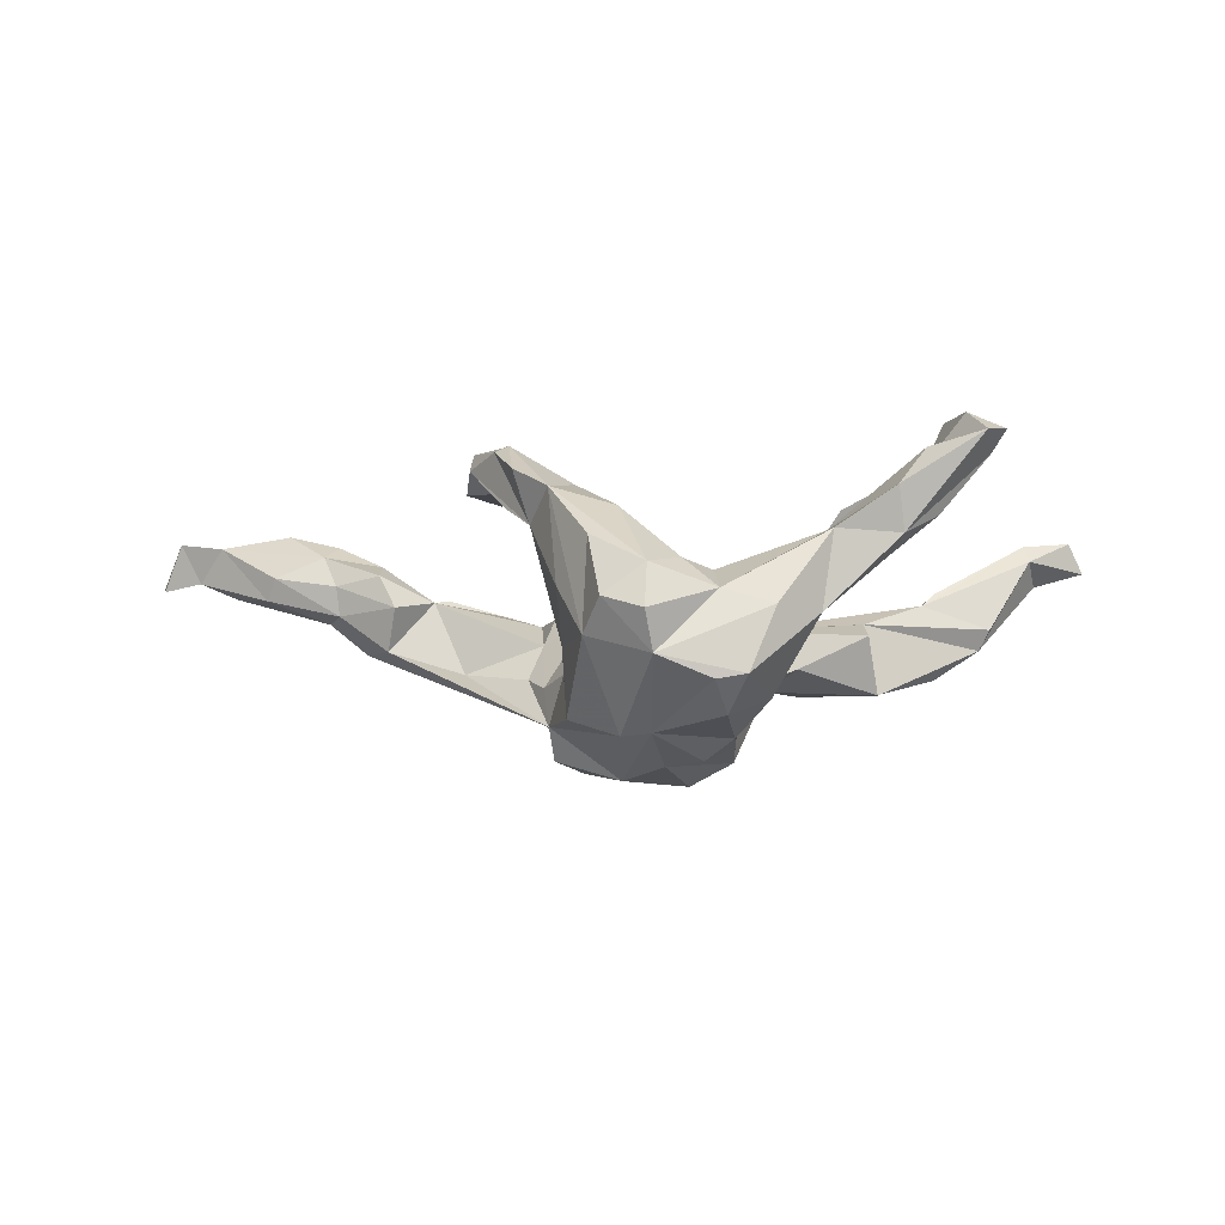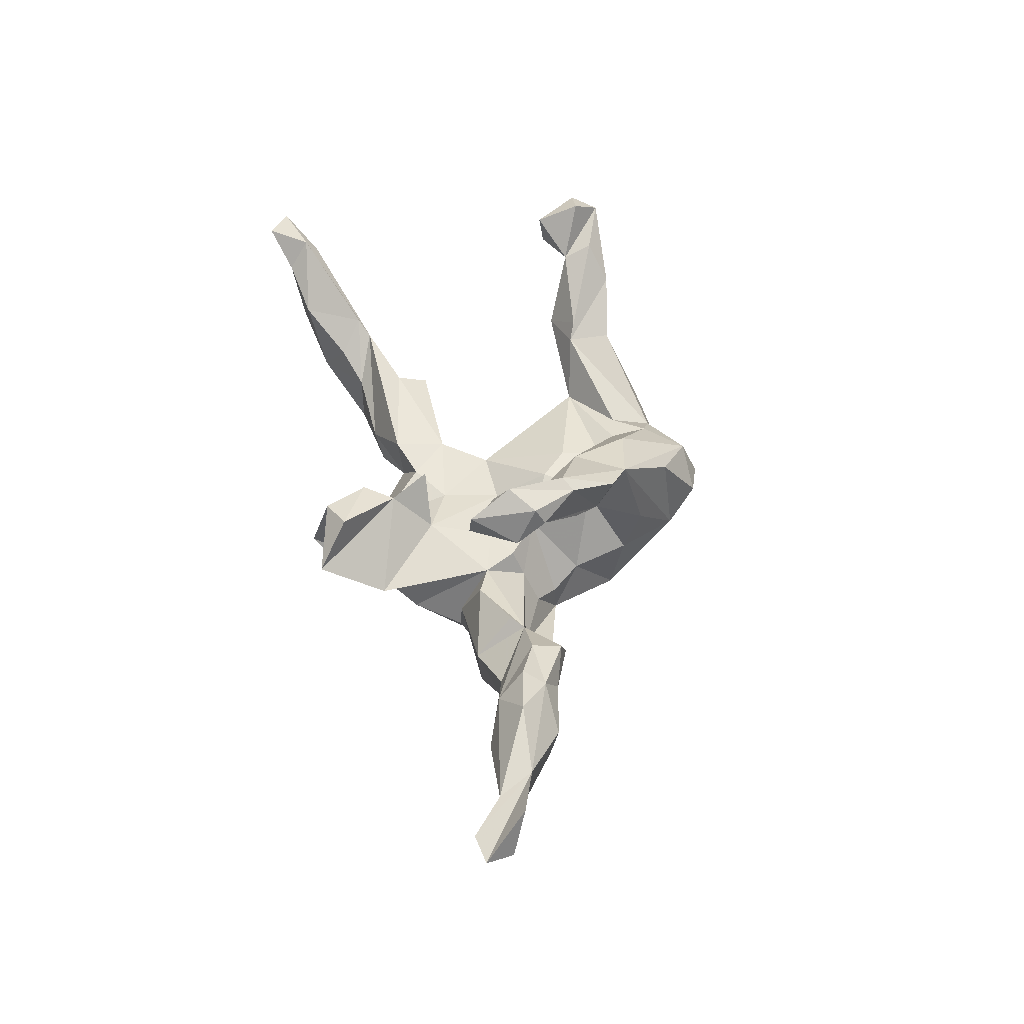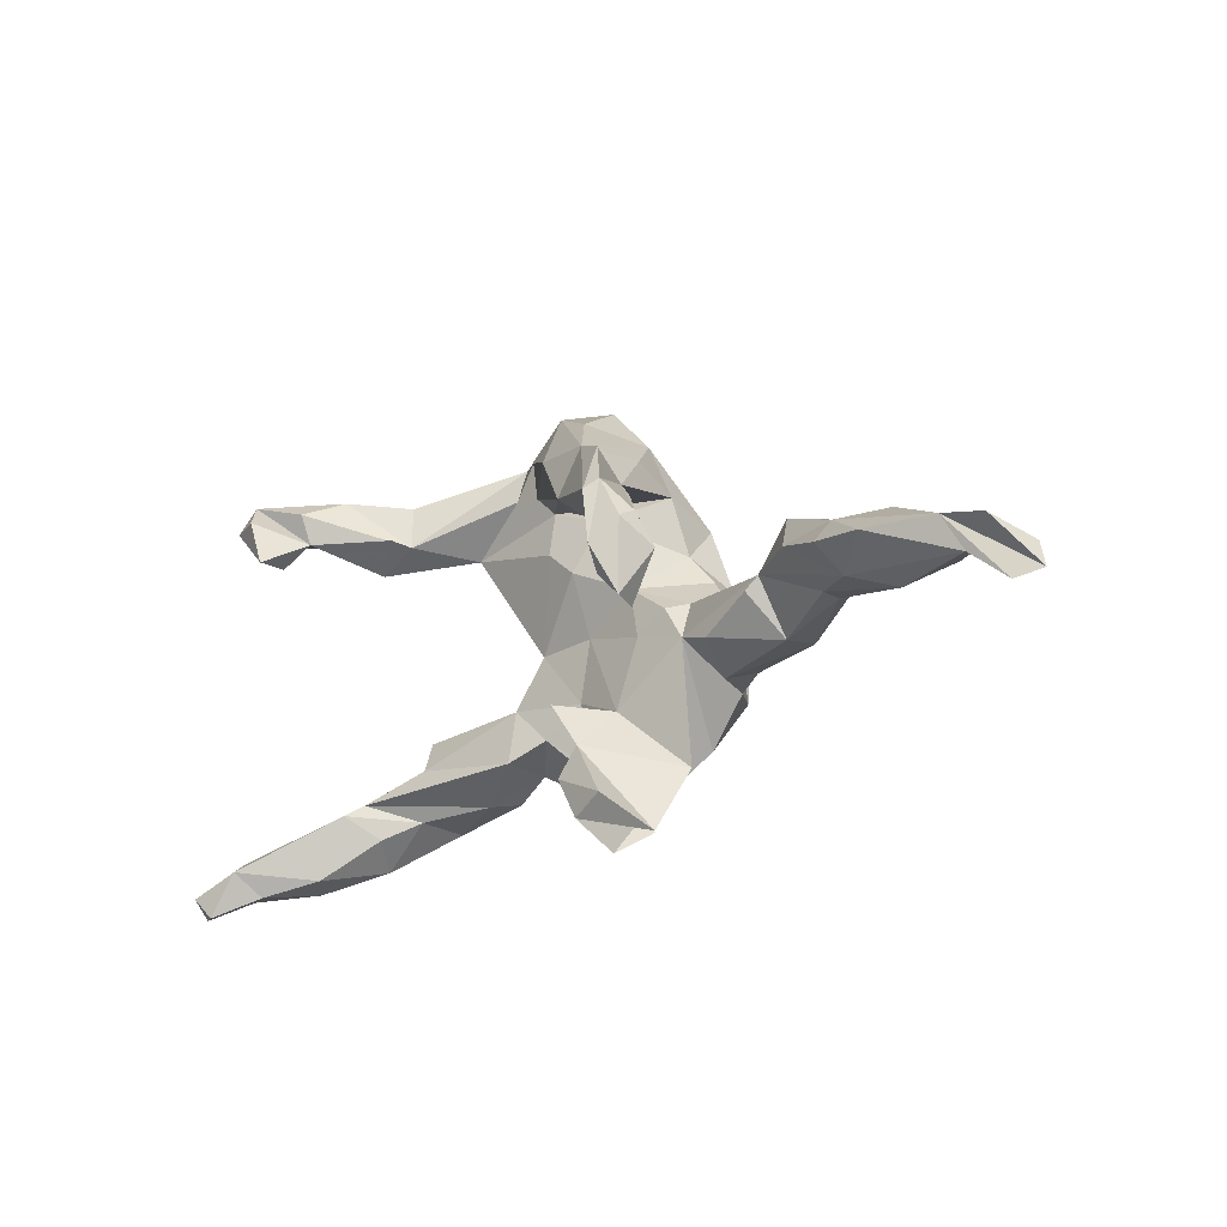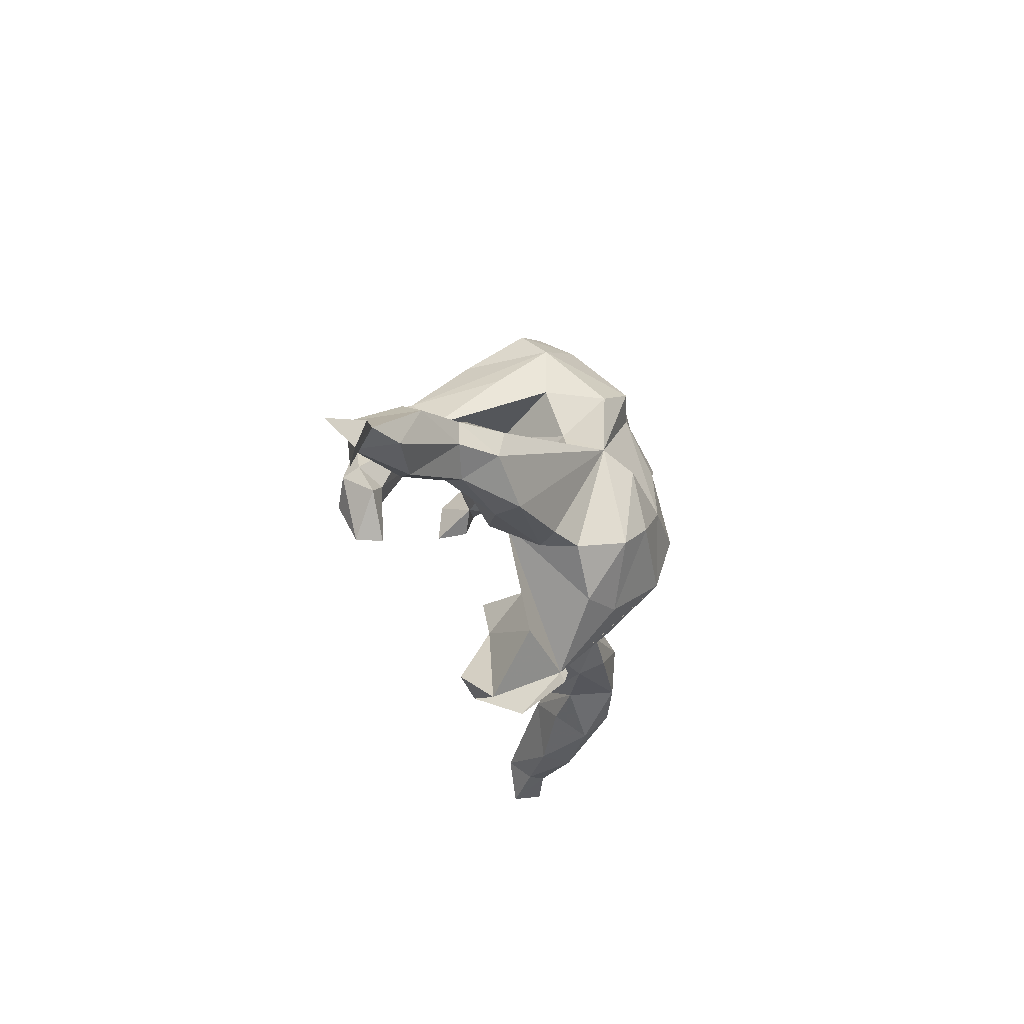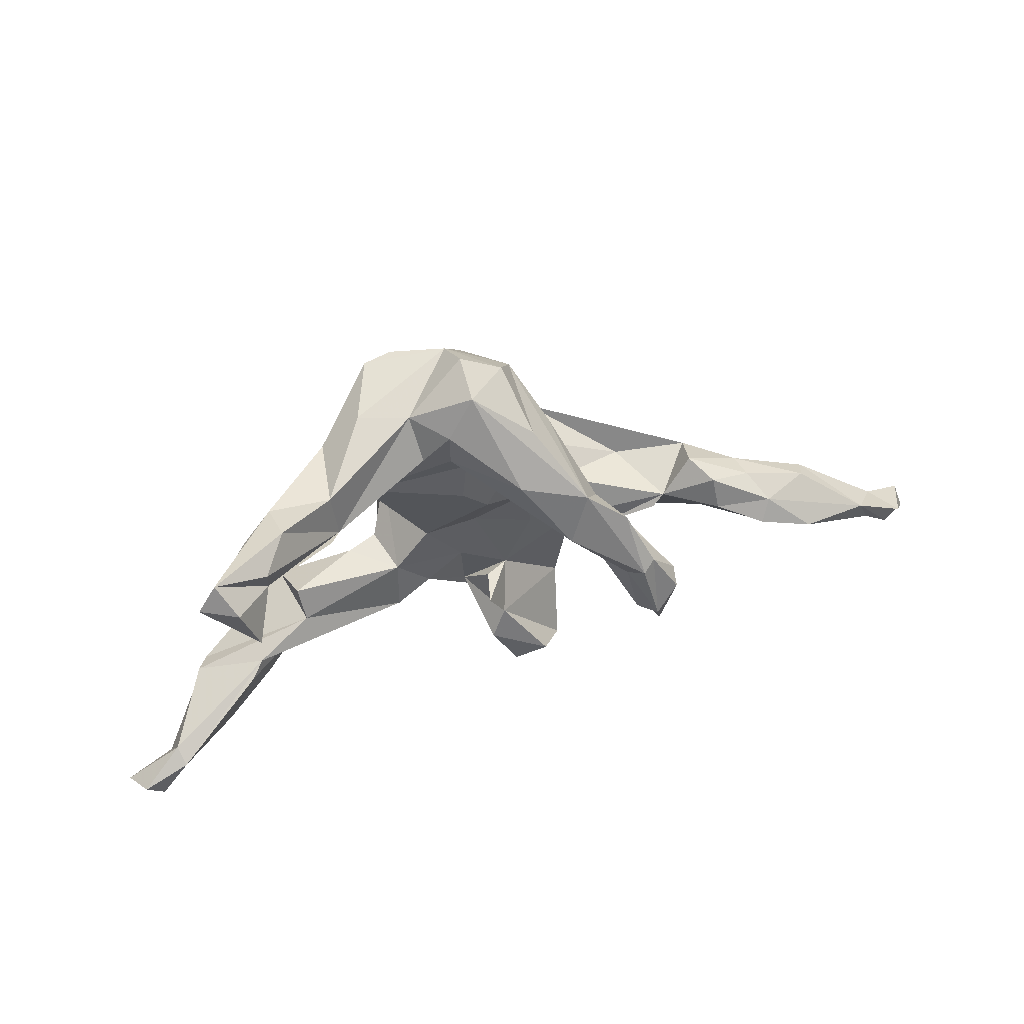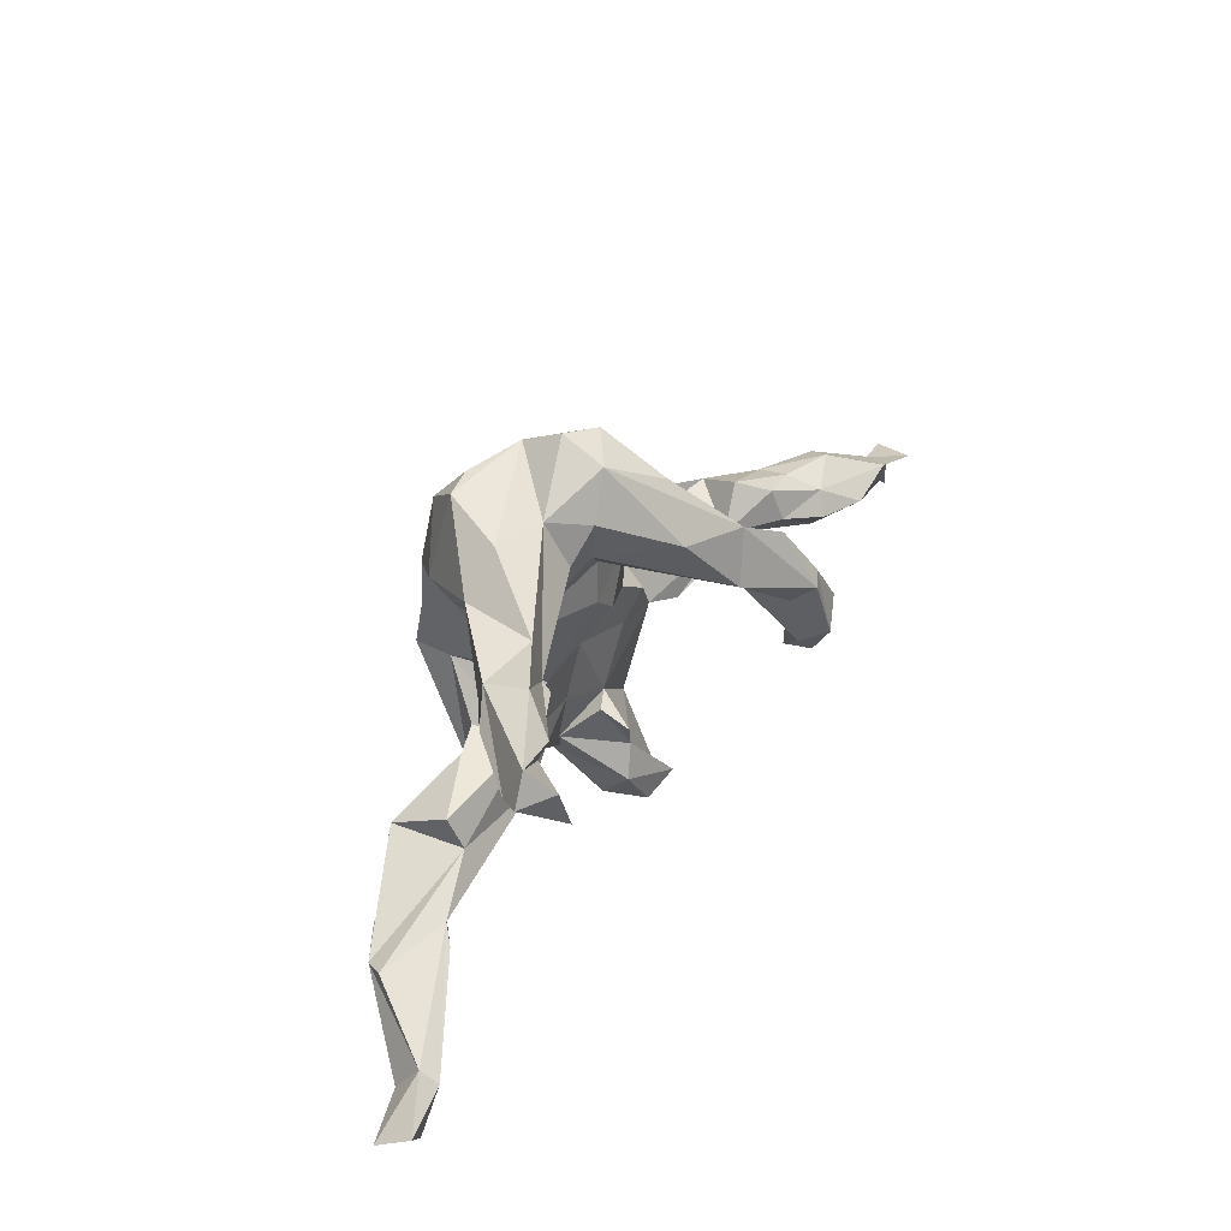
<metadata>
{"format":"obj","ext":"obj","renderer":"f3d","projection":"perspective","resolution":1024,"background":"white","views":[{"elev":-6.7,"azim":-174.8,"up":"+Z"},{"elev":49.1,"azim":80.1,"up":"+Z"},{"elev":-23.7,"azim":39.8,"up":"+Y"},{"elev":-20.2,"azim":101.6,"up":"+Y"},{"elev":48.6,"azim":-18.1,"up":"+Y"},{"elev":41.0,"azim":-57.2,"up":"+Y"}]}
</metadata>
<code>
v 0.8389 -0.1196 0.06574
v 0.8535 -0.1672 0.07808
v 0.812 -0.1792 0.09726
v 0.806 -0.09514 0.1421
v 0.7283 -0.0701 0.1309
v 0.7728 -0.1026 0.07632
v 0.7556 -0.1284 0.1132
v 0.71 -0.1058 0.04963
v 0.5475 -0.09511 0.09086
v 0.6365 -0.02088 0.03572
v 0.6103 -0.06412 0.1483
v 0.5349 -0.0411 -0.002159
v 0.6206 -0.003834 0.07098
v 0.4736 -0.07834 0.03495
v 0.6188 -0.1216 0.05687
v 0.5226 -0.04845 0.1266
v 0.5089 0.009319 0.0054
v 0.5405 -0.01218 0.1061
v 0.5143 0.01571 0.05426
v 0.4706 -0.04068 -0.05434
v 0.4808 -0.08106 0.005555
v 0.4442 -0.0177 0.08932
v 0.4261 0.01869 -0.05436
v 0.3655 -0.1039 -0.02564
v 0.4389 0.036 0.06828
v 0.3568 -0.01599 0.0293
v 0.4102 0.05058 0.01459
v 0.3843 -0.09987 -0.07254
v 0.3035 -0.002642 -0.09056
v 0.1564 0.08382 -0.1817
v 0.2528 -0.1014 -0.1077
v 0.3355 -0.03732 0.0347
v 0.3058 -0.02011 0.2068
v 0.2891 0.01477 0.2675
v 0.2703 -0.09657 0.2457
v 0.2934 0.03159 0.2375
v 0.2572 -0.09814 0.2003
v 0.244 -0.07877 0.01108
v 0.2443 0.09136 0.2571
v 0.2477 -0.02481 0.2864
v 0.1946 0.0414 -0.1034
v 0.1526 0.08887 0.1736
v 0.2266 -0.04962 0.2416
v 0.2539 0.005474 0.2047
v 0.1848 -0.05671 -0.00781
v 0.2232 0.07519 0.2705
v 0.2051 0.173 0.2163
v 0.2057 0.04488 0.2347
v 0.2243 0.1046 0.164
v 0.2145 -0.1108 -0.07483
v 0.1793 0.1509 0.1291
v 0.1534 -0.3641 0.02218
v 0.17 -0.2518 -0.04667
v 0.1996 -0.1118 -0.1389
v 0.1648 0.07946 -0.12
v 0.03089 -0.2109 0.05621
v 0.1441 0.2088 0.1811
v 0.111 0.1224 0.1971
v 0.173 0.01601 -0.04614
v 0.1201 0.2237 -0.06888
v 0.1281 0.1291 -0.1027
v 0.1019 -0.03499 -0.002883
v 0.05413 -0.1436 -0.009786
v 0.1046 -0.311 0.09206
v 0.1566 -0.001808 -0.00178
v 0.09151 0.04774 0.002164
v 0.1341 -0.1893 -0.147
v 0.1262 0.2519 0.02066
v 0.115 0.2034 -0.1785
v 0.1525 0.03675 -0.2332
v 0.1525 -0.09495 -0.2174
v 0.1133 -0.05903 -0.2492
v 0.07885 0.3258 -0.06249
v 0.0493 -0.3703 -0.009013
v 0.06298 -0.1896 -0.1815
v 0.04852 -0.007412 -0.263
v 0.06496 -0.3195 -0.08999
v 0.04833 0.3754 -0.01008
v 0.03444 0.2297 0.1459
v 0.04887 -0.3375 0.07906
v 0.073 0.3071 0.09184
v 0.053 0.1538 0.1023
v 0.02466 -0.2913 -0.08862
v 0.03 0.2433 -0.207
v 0.01271 -0.1457 0.01149
v 0.004618 -0.2635 0.06853
v 0.004959 0.08705 0.0391
v -0.02886 0.3672 -0.09416
v -0.01903 0.3972 -0.03095
v -0.0329 0.2018 0.03802
v -0.003684 -0.00569 -0.01474
v -0.01443 0.2086 -0.2002
v -0.0189 -0.1228 -0.249
v -0.04126 0.1307 0.04225
v -0.01709 -0.2119 -0.04885
v -0.003459 -0.1443 0.07617
v -0.002162 -0.2114 -0.1618
v -0.02017 0.3674 0.0409
v -0.0636 0.2354 0.04818
v -0.02995 -0.1055 -0.02417
v 0.0462 -0.2963 -0.07865
v -0.02795 0.09823 -0.2458
v -0.06653 0.2988 0.05504
v -0.09811 -0.0122 -0.01244
v -0.124 0.3218 0.006186
v -0.09649 -0.1525 -0.01855
v -0.05812 -0.02684 -0.272
v -0.09057 0.1334 -0.2392
v -0.2131 0.1781 0.01827
v -0.1303 -0.01148 -0.2349
v -0.1334 0.2962 -0.1799
v -0.139 0.1656 -0.2064
v -0.1174 0.3522 -0.1308
v -0.1362 0.07843 -0.2135
v -0.1796 -0.07969 -0.09777
v -0.139 -0.000653 -0.1622
v -0.1439 0.03401 -0.06212
v -0.1787 -0.1701 -0.1087
v -0.2085 0.3256 -0.01824
v -0.1112 0.2468 0.04243
v -0.1851 0.1535 -0.03728
v -0.1665 0.3464 -0.1228
v -0.1615 -0.1805 -0.001783
v -0.196 0.2022 -0.1488
v -0.2732 0.2669 -0.02571
v -0.4416 -0.1995 0.03753
v -0.1575 -0.09058 -0.01411
v -0.3427 -0.1525 0.001962
v -0.2336 -0.08571 -0.07831
v -0.233 -0.2041 -0.1147
v -0.2831 0.1924 0.1091
v -0.2334 0.2126 -0.07874
v -0.2921 0.2695 0.1008
v -0.2537 -0.2169 -0.06292
v -0.303 0.2019 0.1374
v -0.3648 -0.145 -0.1176
v -0.3682 -0.2289 -0.02446
v -0.361 -0.2296 -0.1114
v -0.35 -0.09763 -0.02276
v -0.3591 0.1674 0.09498
v -0.3885 0.2866 0.1627
v -0.4308 0.2573 0.222
v -0.396 0.2671 0.09183
v -0.4282 0.2081 0.2011
v -0.5384 -0.2404 -0.03549
v -0.4626 0.16 0.2772
v -0.4621 -0.2546 -0.08465
v -0.4654 -0.2179 0.06064
v -0.4552 -0.2934 -0.03917
v -0.4711 0.1697 0.2178
v -0.3761 0.2038 0.06797
v -0.4227 -0.2574 0.01479
v -0.4487 0.2364 0.1221
v -0.4914 0.2402 0.2778
v -0.5164 -0.3177 0.05864
v -0.5276 0.2275 0.2151
v -0.5568 -0.2257 -0.00126
v -0.6228 -0.3038 0.151
v -0.5201 0.2882 0.2429
v -0.5514 0.2455 0.2502
v -0.5592 -0.3234 0.0133
v -0.6311 -0.2827 0.1222
v -0.6024 -0.3406 0.1044
v -0.642 -0.3363 0.08392
v -0.7042 -0.3363 0.1595
v -0.7289 -0.357 0.1088
v -0.6729 -0.372 0.1501
v 0.05474 0.165 0.02839
f 133 119 125
f 122 125 119
f 143 133 125
f 105 119 133
f 120 99 103
f 79 103 99
f 105 120 103
f 109 99 120
f 125 132 109
f 121 109 132
f 140 125 109
f 66 61 168
f 60 168 61
f 87 66 168
f 55 61 66
f 90 168 60
f 121 112 117
f 116 117 112
f 104 121 117
f 124 112 121
f 104 117 116
f 114 116 112
f 66 59 55
f 41 55 59
f 65 59 66
f 118 116 110
f 114 110 116
f 101 118 110
f 115 116 118
f 26 27 23
f 17 23 27
f 29 26 23
f 30 29 23
f 59 26 29
f 20 30 23
f 41 59 29
f 45 26 59
f 30 41 29
f 30 55 41
f 28 30 20
f 17 20 23
f 30 31 54
f 50 54 31
f 71 30 54
f 28 31 30
f 110 93 101
f 97 101 93
f 107 93 110
f 67 71 54
f 70 30 71
f 45 67 54
f 75 71 67
f 101 75 67
f 72 71 75
f 93 72 75
f 97 93 75
f 76 72 93
f 70 71 72
f 79 57 98
f 81 98 57
f 103 79 98
f 78 98 81
f 73 78 81
f 89 98 78
f 57 73 81
f 105 103 98
f 89 105 98
f 131 120 105
f 88 119 105
f 68 73 57
f 51 68 57
f 60 73 68
f 51 60 68
f 69 73 60
f 124 121 132
f 125 124 132
f 30 61 55
f 102 110 114
f 102 107 110
f 76 30 70
f 76 70 72
f 107 76 93
f 102 76 107
f 88 89 78
f 88 105 89
f 122 119 88
f 124 125 122
f 61 69 60
f 111 112 124
f 108 114 112
f 30 69 61
f 102 114 108
f 92 102 108
f 102 92 76
f 30 76 92
f 84 30 92
f 73 88 78
f 113 122 88
f 92 113 88
f 111 122 113
f 84 88 73
f 84 92 88
f 92 111 113
f 124 122 111
f 69 84 73
f 112 111 92
f 30 84 69
f 112 92 108
f 146 154 160
f 159 160 154
f 156 146 160
f 154 146 144
f 150 144 146
f 159 154 144
f 83 77 74
f 101 74 77
f 86 83 74
f 101 77 83
f 80 74 101
f 101 53 52
f 56 52 53
f 80 101 52
f 63 56 53
f 64 52 56
f 5 2 4
f 1 4 2
f 6 5 4
f 3 2 5
f 6 2 3
f 7 3 5
f 95 83 86
f 56 95 86
f 101 83 95
f 80 86 74
f 96 56 63
f 161 147 149
f 138 149 147
f 155 161 149
f 145 147 161
f 149 138 137
f 134 137 138
f 152 149 137
f 148 152 137
f 155 149 152
f 85 56 96
f 128 145 157
f 162 157 145
f 138 147 145
f 164 145 161
f 157 126 128
f 123 128 126
f 134 126 137
f 148 137 126
f 155 152 148
f 44 33 37
f 35 37 33
f 43 44 37
f 36 33 44
f 40 37 35
f 34 35 33
f 162 126 157
f 158 148 126
f 42 44 43
f 48 42 43
f 49 44 42
f 40 43 37
f 34 33 36
f 49 36 44
f 39 34 36
f 46 48 40
f 43 40 48
f 39 46 40
f 58 48 46
f 51 39 36
f 40 34 39
f 47 46 39
f 156 150 146
f 144 150 156
f 64 80 52
f 86 80 64
f 86 64 56
f 163 161 155
f 40 35 34
f 158 126 162
f 164 162 145
f 158 155 148
f 163 155 158
f 164 161 163
f 166 162 164
f 167 166 164
f 165 162 166
f 165 158 162
f 167 163 158
f 167 165 166
f 167 164 163
f 158 165 167
f 58 42 48
f 26 32 24
f 38 24 32
f 14 26 24
f 24 21 14
f 15 14 21
f 28 21 24
f 9 26 14
f 15 9 14
f 22 26 9
f 13 5 10
f 6 10 5
f 17 13 10
f 18 5 13
f 19 18 13
f 11 5 18
f 136 138 145
f 128 136 145
f 130 138 136
f 118 130 136
f 134 138 130
f 129 118 136
f 118 101 106
f 95 106 101
f 123 118 106
f 106 95 100
f 63 100 95
f 127 106 100
f 91 100 63
f 104 127 100
f 123 106 127
f 45 62 63
f 91 63 62
f 53 45 63
f 65 62 45
f 45 50 38
f 24 38 50
f 26 45 38
f 26 38 32
f 25 26 22
f 16 22 9
f 22 18 25
f 19 25 18
f 16 18 22
f 11 18 16
f 27 25 19
f 17 19 13
f 139 129 136
f 104 100 91
f 87 104 91
f 116 127 104
f 66 62 65
f 59 65 45
f 27 26 25
f 127 129 139
f 128 139 136
f 128 127 139
f 115 129 127
f 123 127 128
f 51 49 42
f 82 42 58
f 82 51 42
f 57 47 51
f 39 51 47
f 79 58 57
f 46 57 58
f 131 135 140
f 144 140 135
f 109 131 140
f 131 144 135
f 142 144 131
f 141 142 131
f 159 144 142
f 151 140 144
f 156 143 153
f 151 153 143
f 144 156 153
f 159 143 156
f 160 159 156
f 141 143 159
f 151 144 153
f 133 141 131
f 159 142 141
f 133 143 141
f 90 60 51
f 8 6 7
f 3 7 6
f 15 8 7
f 10 6 8
f 7 9 15
f 12 8 15
f 11 9 7
f 5 11 7
f 16 9 11
f 4 1 6
f 2 6 1
f 85 63 95
f 85 95 56
f 118 134 130
f 126 134 123
f 118 123 134
f 96 63 85
f 51 36 49
f 57 46 47
f 45 53 101
f 121 104 109
f 94 109 104
f 28 24 50
f 54 50 45
f 12 10 8
f 21 12 15
f 17 10 12
f 20 12 21
f 67 45 101
f 97 75 101
f 105 133 131
f 125 140 151
f 125 151 143
f 120 131 109
f 99 58 79
f 90 58 99
f 58 90 82
f 51 82 90
f 109 90 99
f 94 87 168
f 90 94 168
f 104 87 94
f 90 109 94
f 91 66 87
f 62 66 91
f 115 127 116
f 118 129 115
f 27 19 17
f 20 17 12
f 28 20 21
f 28 50 31

</code>
